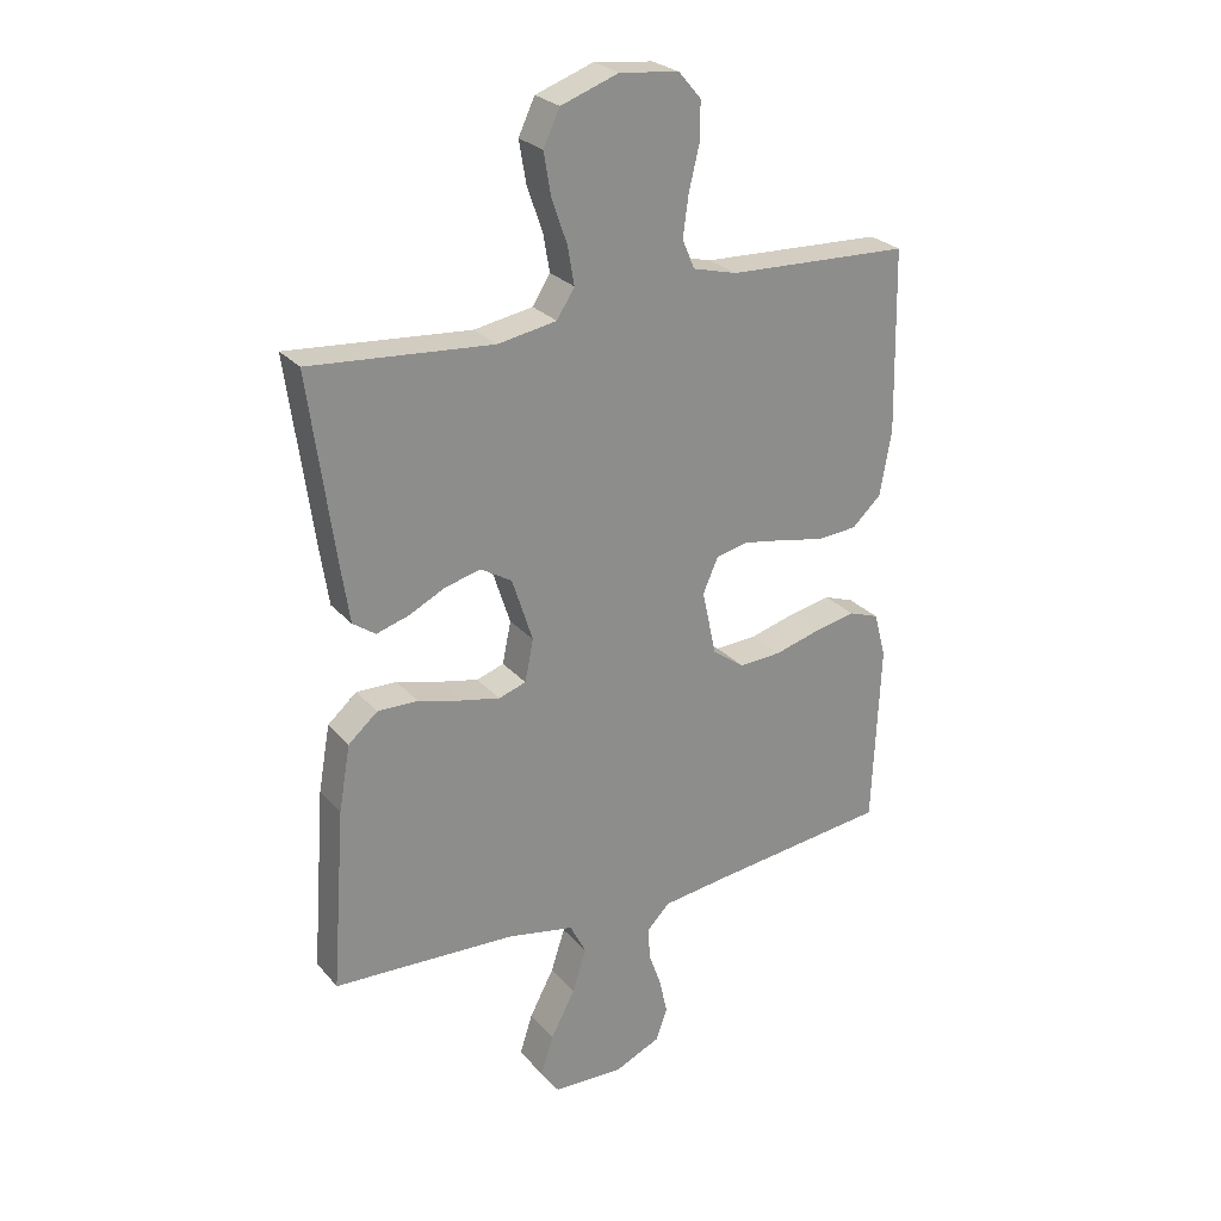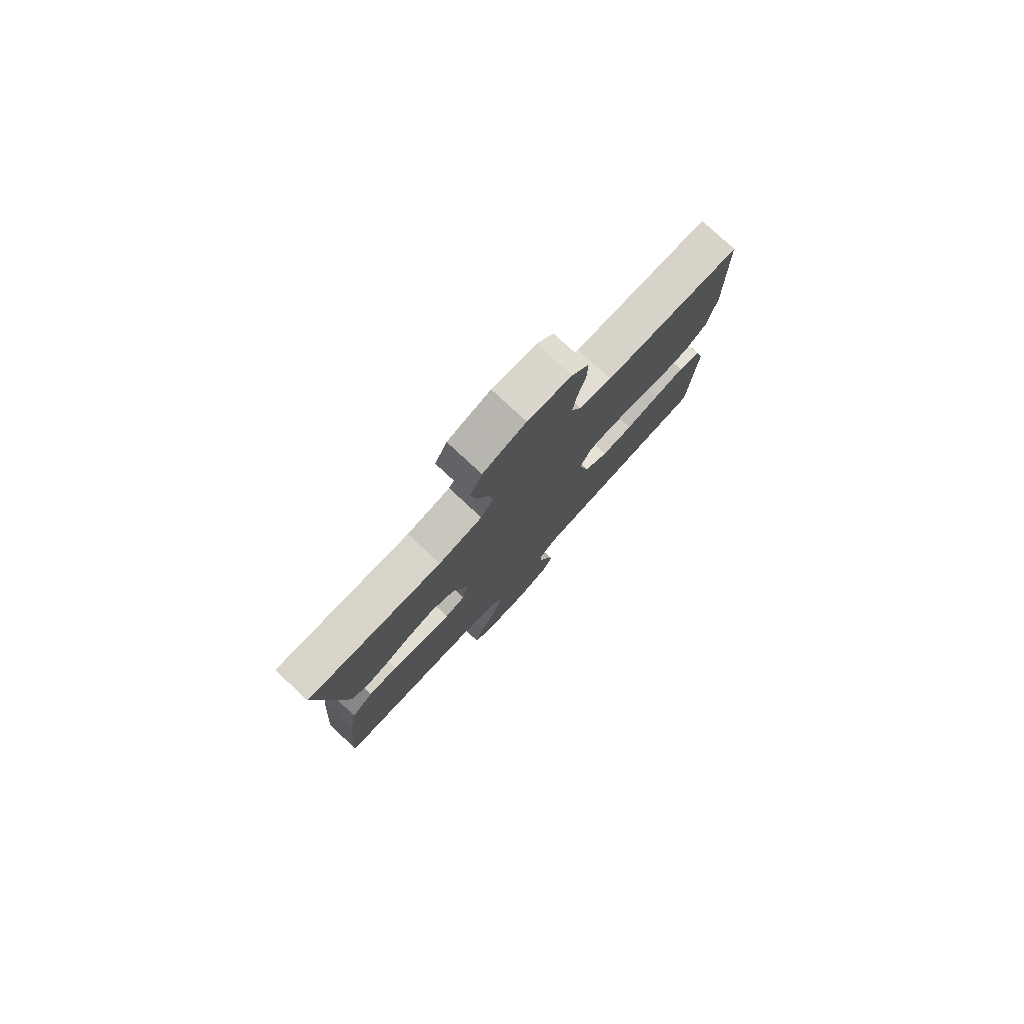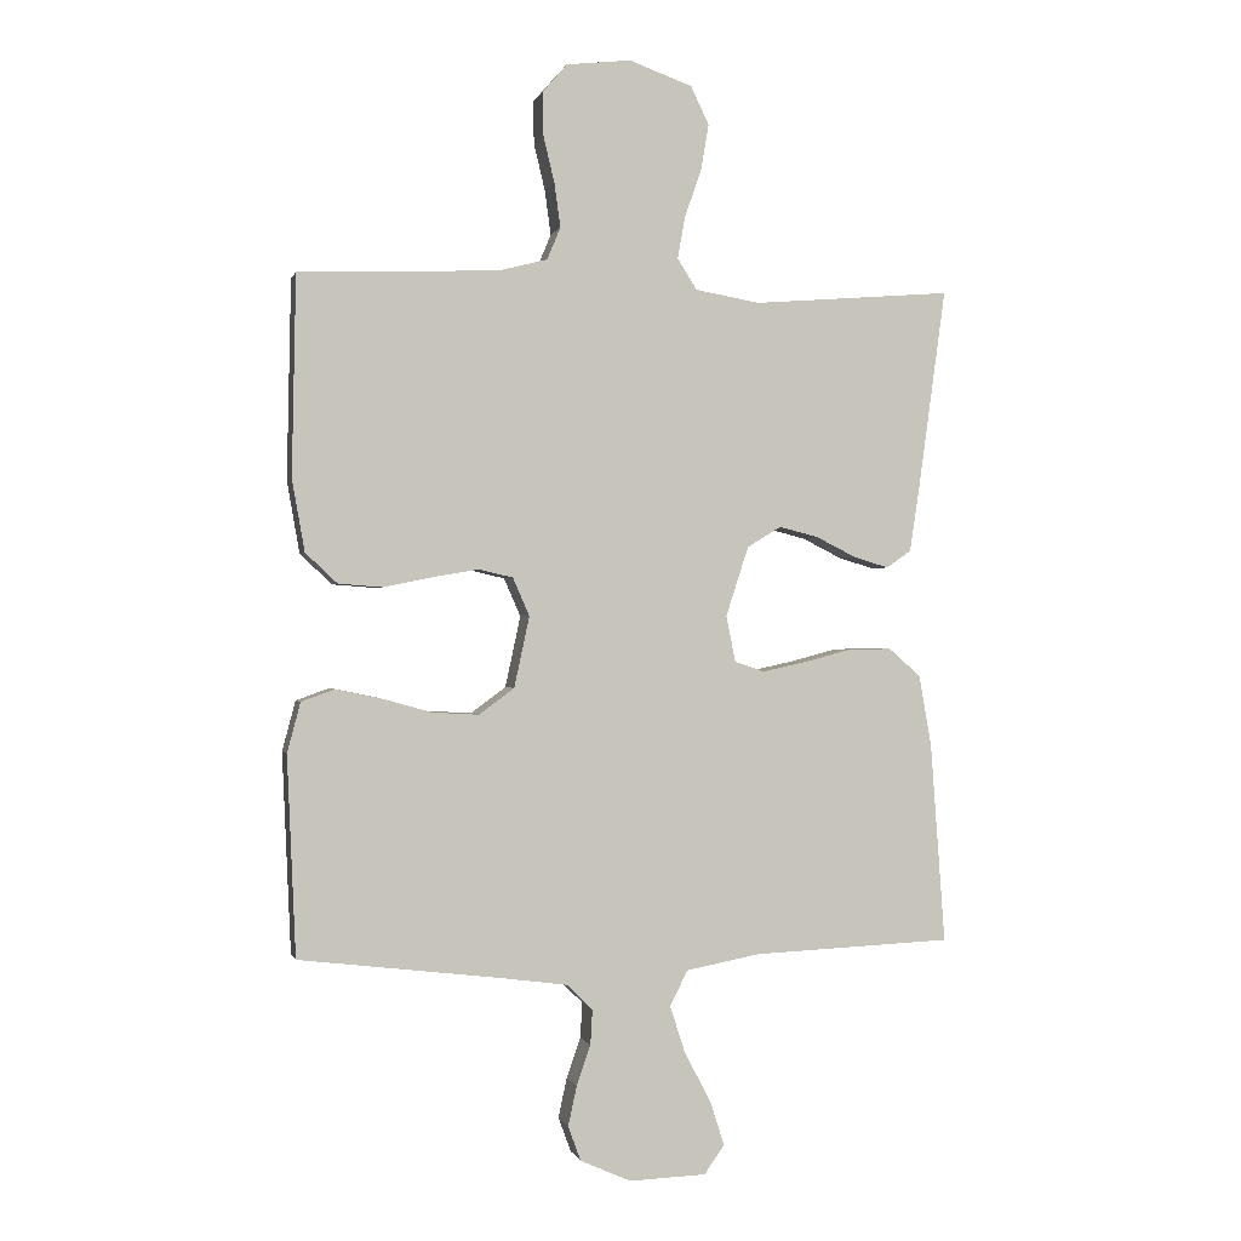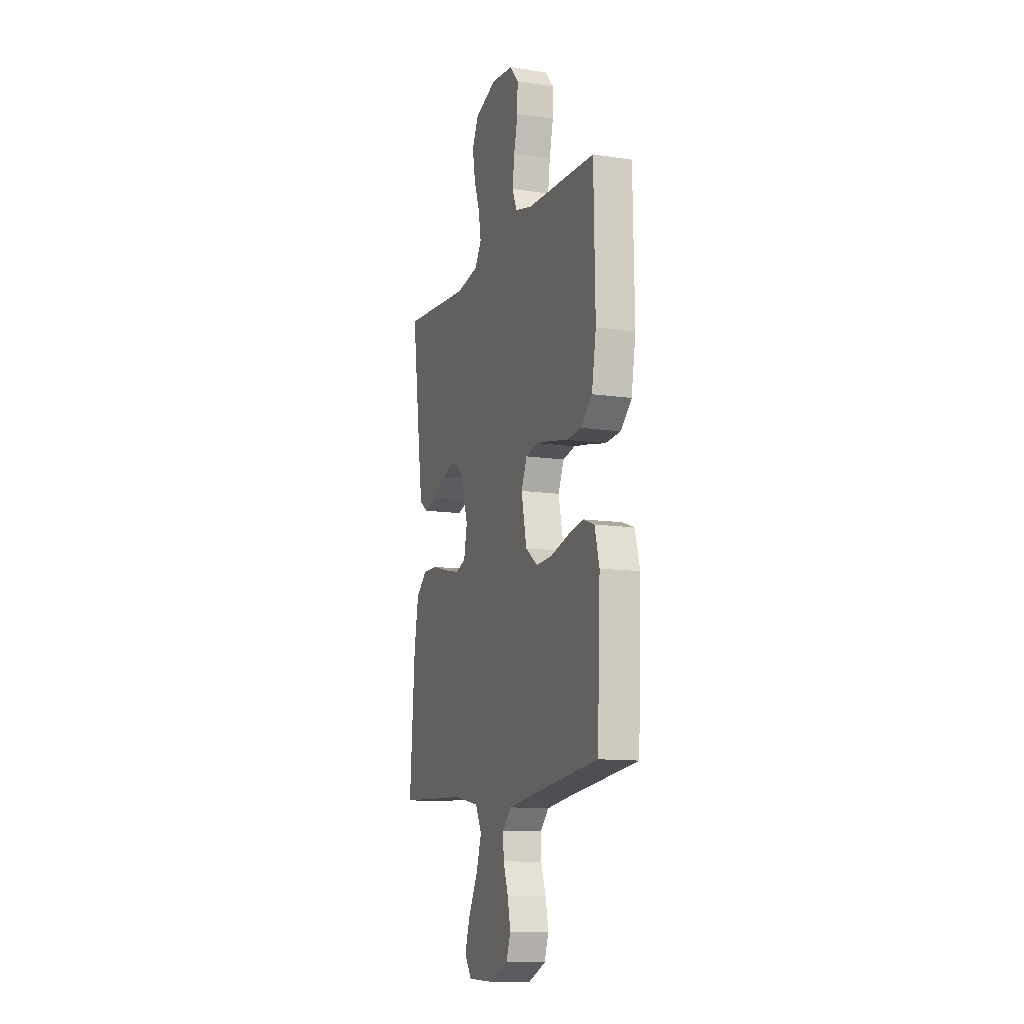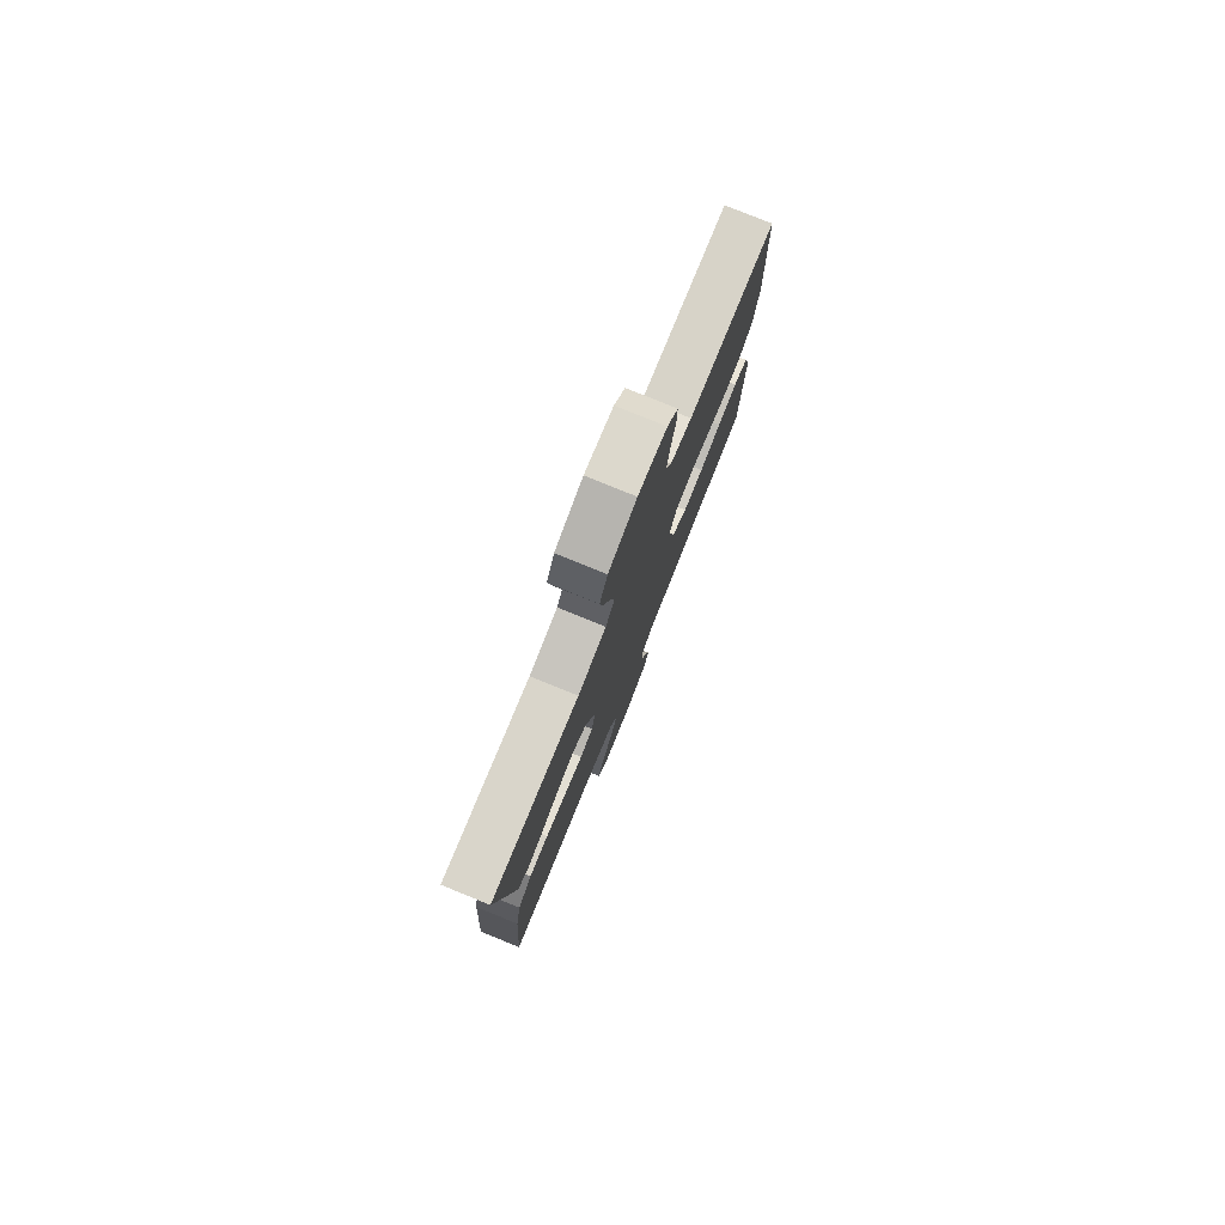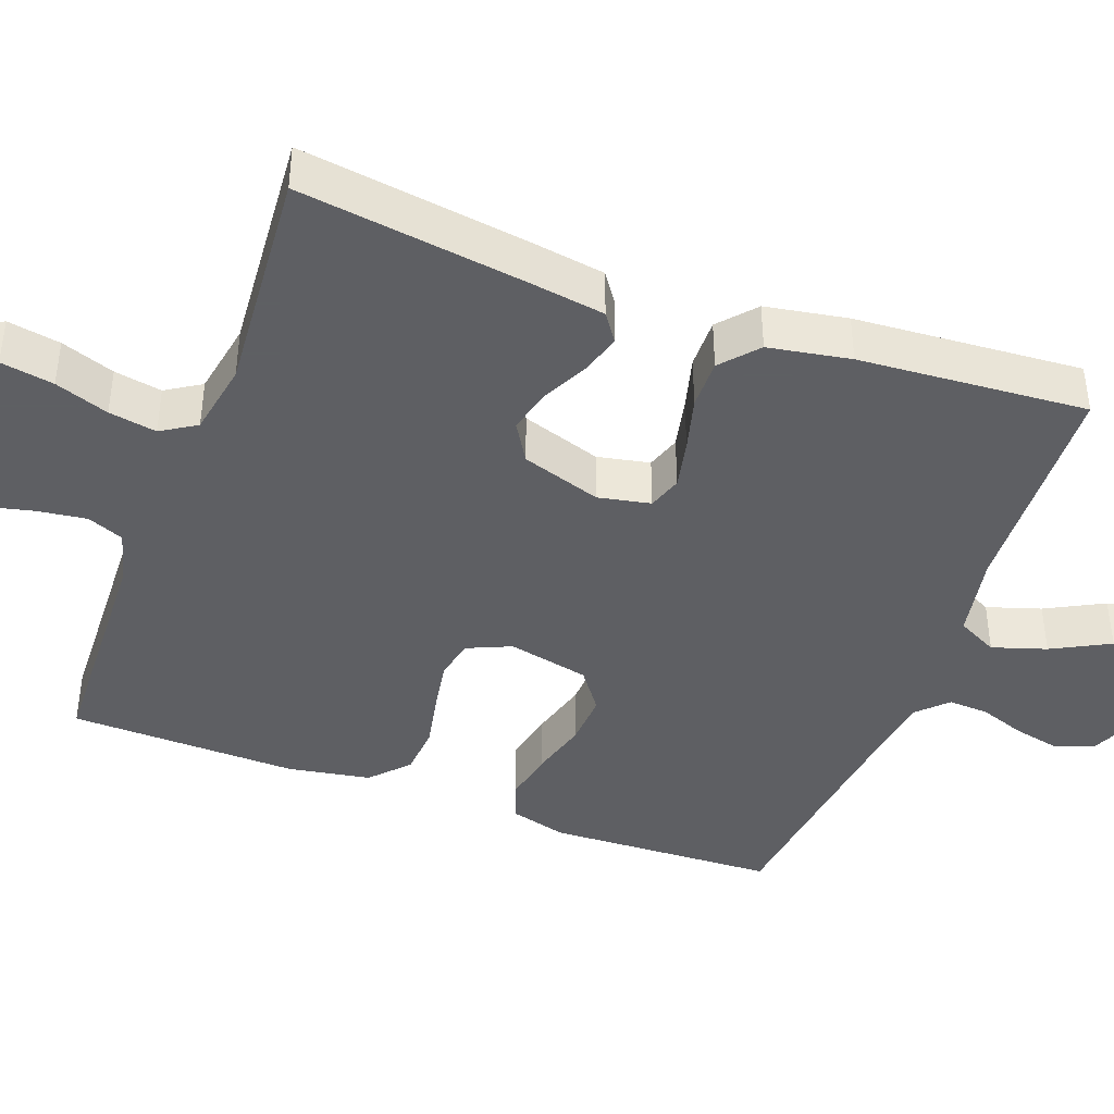
<metadata>
{"format":"obj","ext":"obj","renderer":"f3d","projection":"perspective","resolution":1024,"background":"white","views":[{"elev":26.1,"azim":149.0,"up":"+Z"},{"elev":79.2,"azim":132.8,"up":"+Z"},{"elev":-0.1,"azim":-13.4,"up":"+Z"},{"elev":-11.8,"azim":-109.8,"up":"+Z"},{"elev":79.2,"azim":112.1,"up":"+Z"},{"elev":-42.0,"azim":69.6,"up":"+Y"}]}
</metadata>
<code>
v 0.5 0.07 -0.5
v 0.2 0.07 -0.513
v 0.089 0.07 -0.534
v 0.062 0.07 -0.587
v 0.085 0.07 -0.658
v 0.125 0.07 -0.734
v 0.146 0.07 -0.8
v 0.116 0.07 -0.843
v 0 0.07 -0.847
v -0.076 0.07 -0.813
v -0.095 0.07 -0.761
v -0.082 0.07 -0.701
v -0.061 0.07 -0.641
v -0.058 0.07 -0.588
v -0.096 0.07 -0.55
v -0.2 0.07 -0.536
v -0.5 0.07 -0.5
v -0.513 0.07 -0.2
v -0.493 0.07 -0.125
v -0.443 0.07 -0.107
v -0.375 0.07 -0.121
v -0.3 0.07 -0.142
v -0.23 0.07 -0.146
v -0.177 0.07 -0.107
v -0.154 0.07 0
v -0.179 0.07 0.057
v -0.231 0.07 0.069
v -0.3 0.07 0.057
v -0.373 0.07 0.042
v -0.439 0.07 0.047
v -0.487 0.07 0.092
v -0.506 0.07 0.2
v -0.5 0.07 0.5
v -0.2 0.07 0.512
v -0.127 0.07 0.531
v -0.107 0.07 0.579
v -0.116 0.07 0.645
v -0.133 0.07 0.716
v -0.134 0.07 0.78
v -0.097 0.07 0.823
v 0 0.07 0.834
v 0.095 0.07 0.8
v 0.122 0.07 0.743
v 0.11 0.07 0.673
v 0.085 0.07 0.602
v 0.074 0.07 0.539
v 0.103 0.07 0.493
v 0.2 0.07 0.476
v 0.5 0.07 0.5
v 0.459 0.07 0.2
v 0.444 0.07 0.101
v 0.407 0.07 0.075
v 0.354 0.07 0.091
v 0.294 0.07 0.121
v 0.235 0.07 0.136
v 0.184 0.07 0.105
v 0.15 0.07 0
v 0.164 0.07 -0.069
v 0.209 0.07 -0.084
v 0.274 0.07 -0.07
v 0.345 0.07 -0.051
v 0.411 0.07 -0.05
v 0.459 0.07 -0.092
v 0.478 0.07 -0.2
v 0.5 0 -0.5
v 0.2 0 -0.513
v 0.089 0 -0.534
v 0.062 0 -0.587
v 0.085 0 -0.658
v 0.125 0 -0.734
v 0.146 0 -0.8
v 0.116 0 -0.843
v 0 0 -0.847
v -0.076 0 -0.813
v -0.095 0 -0.761
v -0.082 0 -0.701
v -0.061 0 -0.641
v -0.058 0 -0.588
v -0.096 0 -0.55
v -0.2 0 -0.536
v -0.5 0 -0.5
v -0.513 0 -0.2
v -0.493 0 -0.125
v -0.443 0 -0.107
v -0.375 0 -0.121
v -0.3 0 -0.142
v -0.23 0 -0.146
v -0.177 0 -0.107
v -0.154 0 0
v -0.179 0 0.057
v -0.231 0 0.069
v -0.3 0 0.057
v -0.373 0 0.042
v -0.439 0 0.047
v -0.487 0 0.092
v -0.506 0 0.2
v -0.5 0 0.5
v -0.2 0 0.512
v -0.127 0 0.531
v -0.107 0 0.579
v -0.116 0 0.645
v -0.133 0 0.716
v -0.134 0 0.78
v -0.097 0 0.823
v 0 0 0.834
v 0.095 0 0.8
v 0.122 0 0.743
v 0.11 0 0.673
v 0.085 0 0.602
v 0.074 0 0.539
v 0.103 0 0.493
v 0.2 0 0.476
v 0.5 0 0.5
v 0.459 0 0.2
v 0.444 0 0.101
v 0.407 0 0.075
v 0.354 0 0.091
v 0.294 0 0.121
v 0.235 0 0.136
v 0.184 0 0.105
v 0.15 0 0
v 0.164 0 -0.069
v 0.209 0 -0.084
v 0.274 0 -0.07
v 0.345 0 -0.051
v 0.411 0 -0.05
v 0.459 0 -0.092
v 0.478 0 -0.2
f 63 64 1 2
f 60 61 62 63
f 59 60 63 2
f 58 59 2 3
f 57 58 3 4
f 51 52 53 54
f 51 54 55
f 48 49 50 51
f 47 48 51 55
f 46 47 55 56
f 42 43 44 45
f 42 45 46
f 41 42 46
f 40 41 46
f 37 38 39 40
f 36 37 40 46
f 35 36 46 56
f 31 32 33 34
f 28 29 30 31
f 27 28 31 34
f 26 27 34 35
f 19 20 21 22
f 17 18 19 22
f 16 17 22 23
f 15 16 23 24
f 10 11 12 13
f 8 9 10 13
f 8 13 14
f 5 6 7 8
f 4 5 8 14
f 57 4 14 15
f 25 26 35 56
f 25 56 57
f 15 24 25 57
f 66 65 128 127
f 127 126 125 124
f 66 127 124 123
f 67 66 123 122
f 68 67 122 121
f 118 117 116 115
f 119 118 115
f 115 114 113 112
f 119 115 112 111
f 120 119 111 110
f 109 108 107 106
f 110 109 106
f 110 106 105
f 110 105 104
f 104 103 102 101
f 110 104 101 100
f 120 110 100 99
f 98 97 96 95
f 95 94 93 92
f 98 95 92 91
f 99 98 91 90
f 86 85 84 83
f 86 83 82 81
f 87 86 81 80
f 88 87 80 79
f 77 76 75 74
f 77 74 73 72
f 78 77 72
f 72 71 70 69
f 78 72 69 68
f 79 78 68 121
f 120 99 90 89
f 121 120 89
f 121 89 88 79
f 1 65 66 2
f 2 66 67 3
f 3 67 68 4
f 4 68 69 5
f 5 69 70 6
f 6 70 71 7
f 7 71 72 8
f 8 72 73 9
f 9 73 74 10
f 10 74 75 11
f 11 75 76 12
f 12 76 77 13
f 13 77 78 14
f 14 78 79 15
f 15 79 80 16
f 16 80 81 17
f 17 81 82 18
f 18 82 83 19
f 19 83 84 20
f 20 84 85 21
f 21 85 86 22
f 22 86 87 23
f 23 87 88 24
f 24 88 89 25
f 25 89 90 26
f 26 90 91 27
f 27 91 92 28
f 28 92 93 29
f 29 93 94 30
f 30 94 95 31
f 31 95 96 32
f 32 96 97 33
f 33 97 98 34
f 34 98 99 35
f 35 99 100 36
f 36 100 101 37
f 37 101 102 38
f 38 102 103 39
f 39 103 104 40
f 40 104 105 41
f 41 105 106 42
f 42 106 107 43
f 43 107 108 44
f 44 108 109 45
f 45 109 110 46
f 46 110 111 47
f 47 111 112 48
f 48 112 113 49
f 49 113 114 50
f 50 114 115 51
f 51 115 116 52
f 52 116 117 53
f 53 117 118 54
f 54 118 119 55
f 55 119 120 56
f 56 120 121 57
f 57 121 122 58
f 58 122 123 59
f 59 123 124 60
f 60 124 125 61
f 61 125 126 62
f 62 126 127 63
f 63 127 128 64
f 64 128 65 1

</code>
